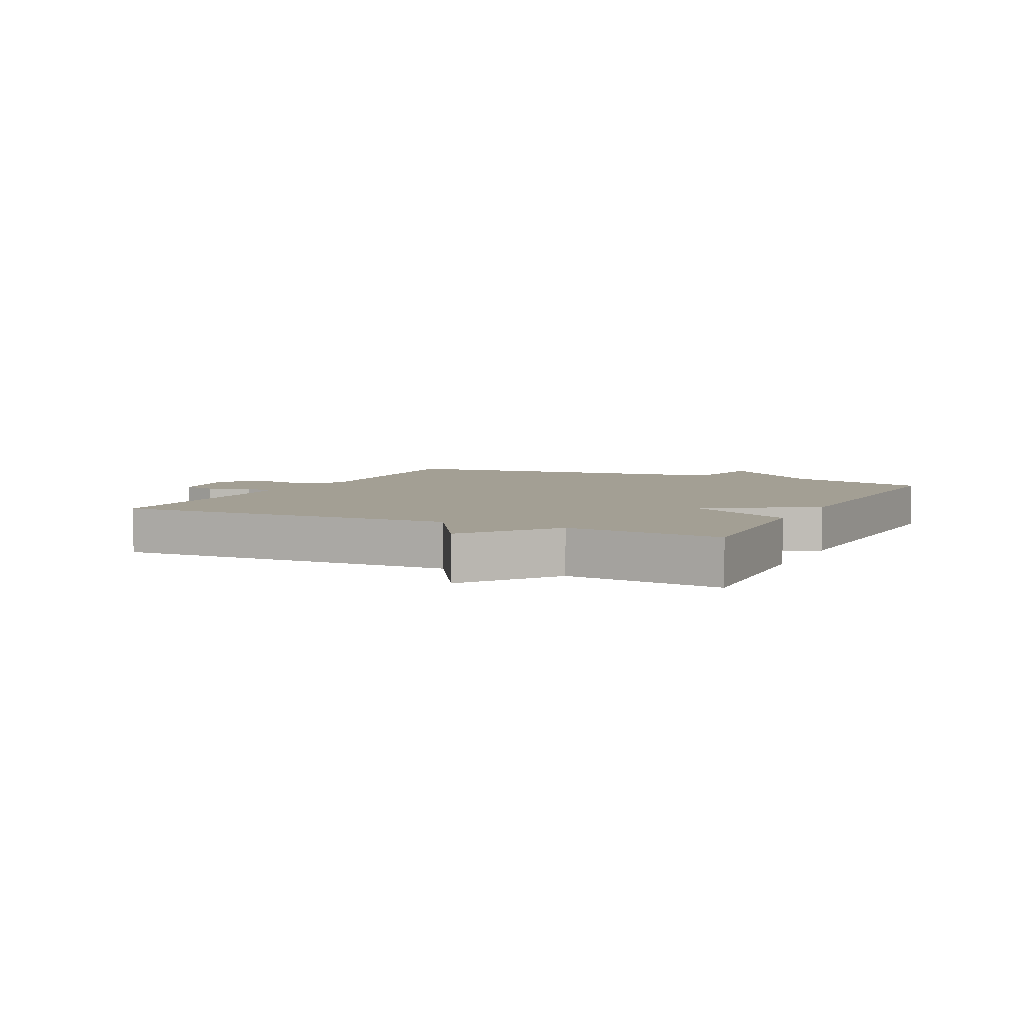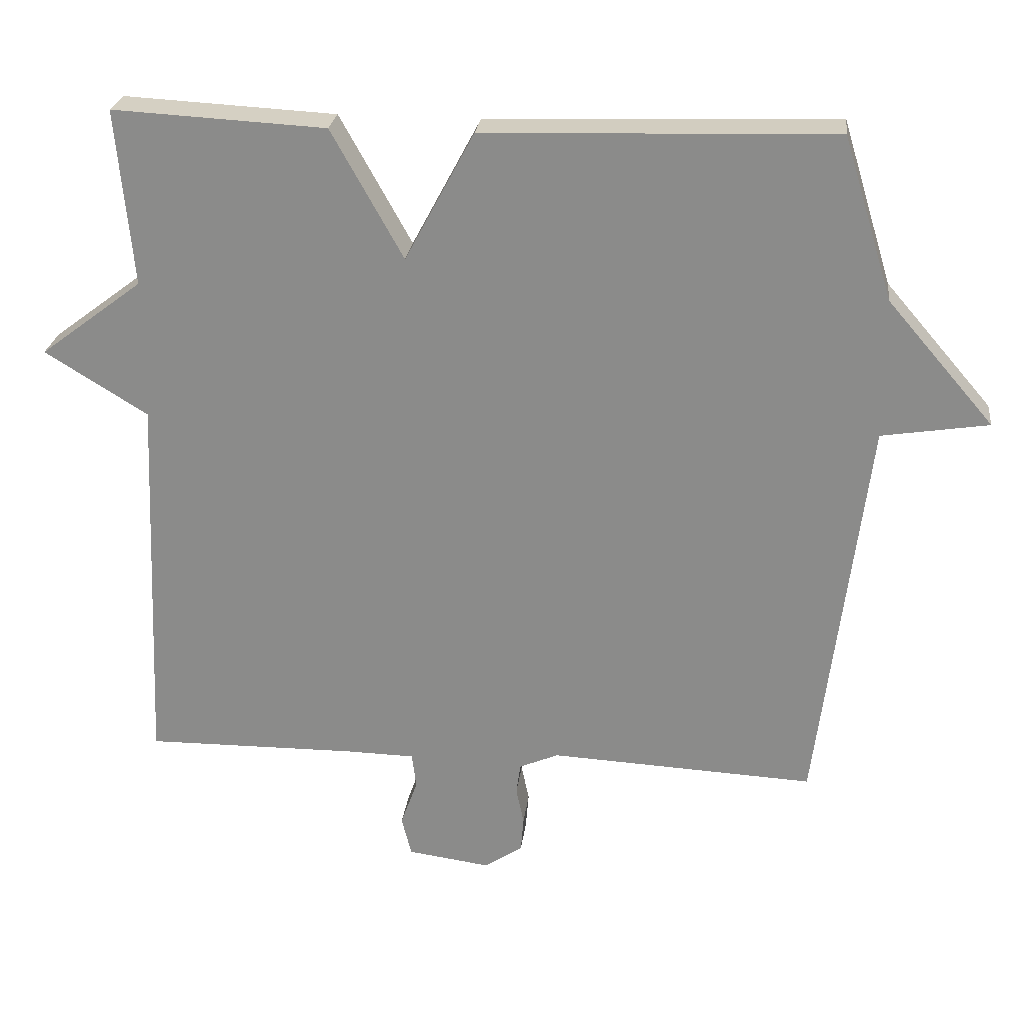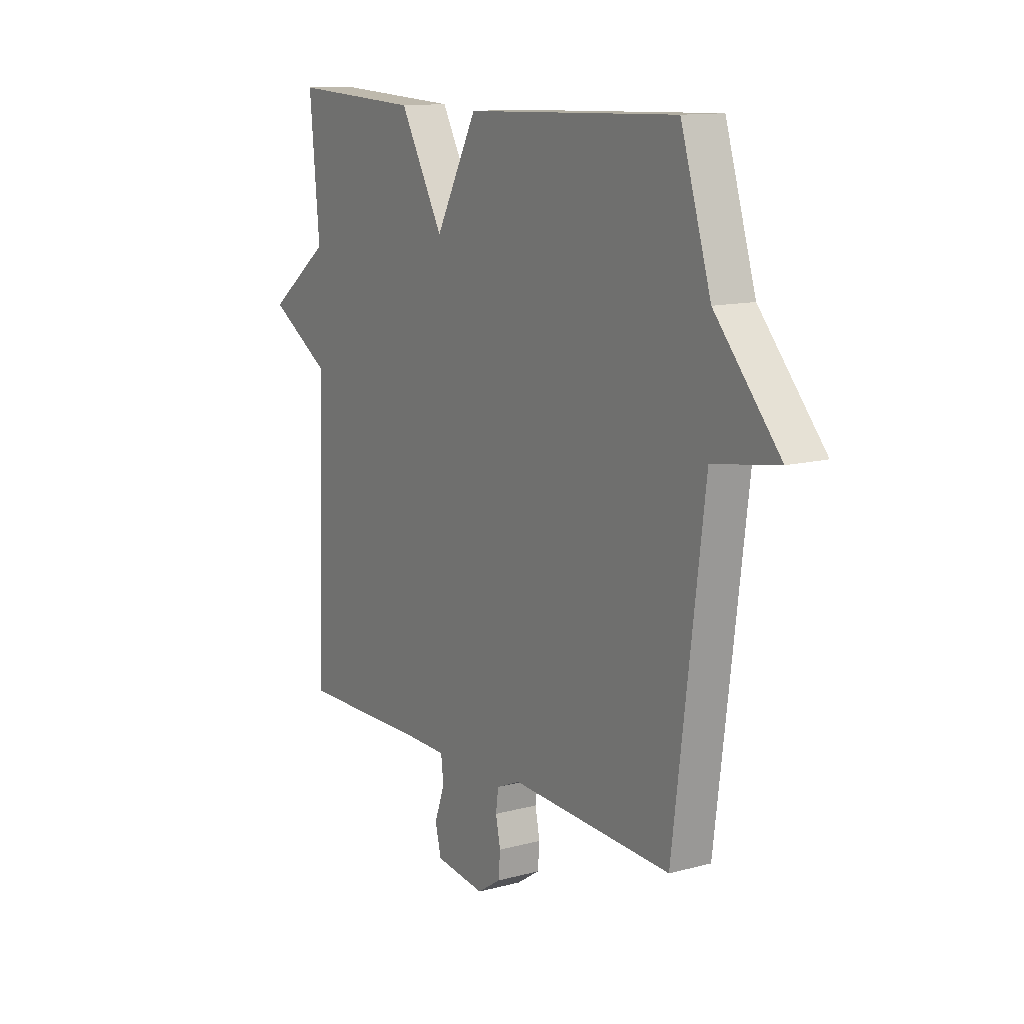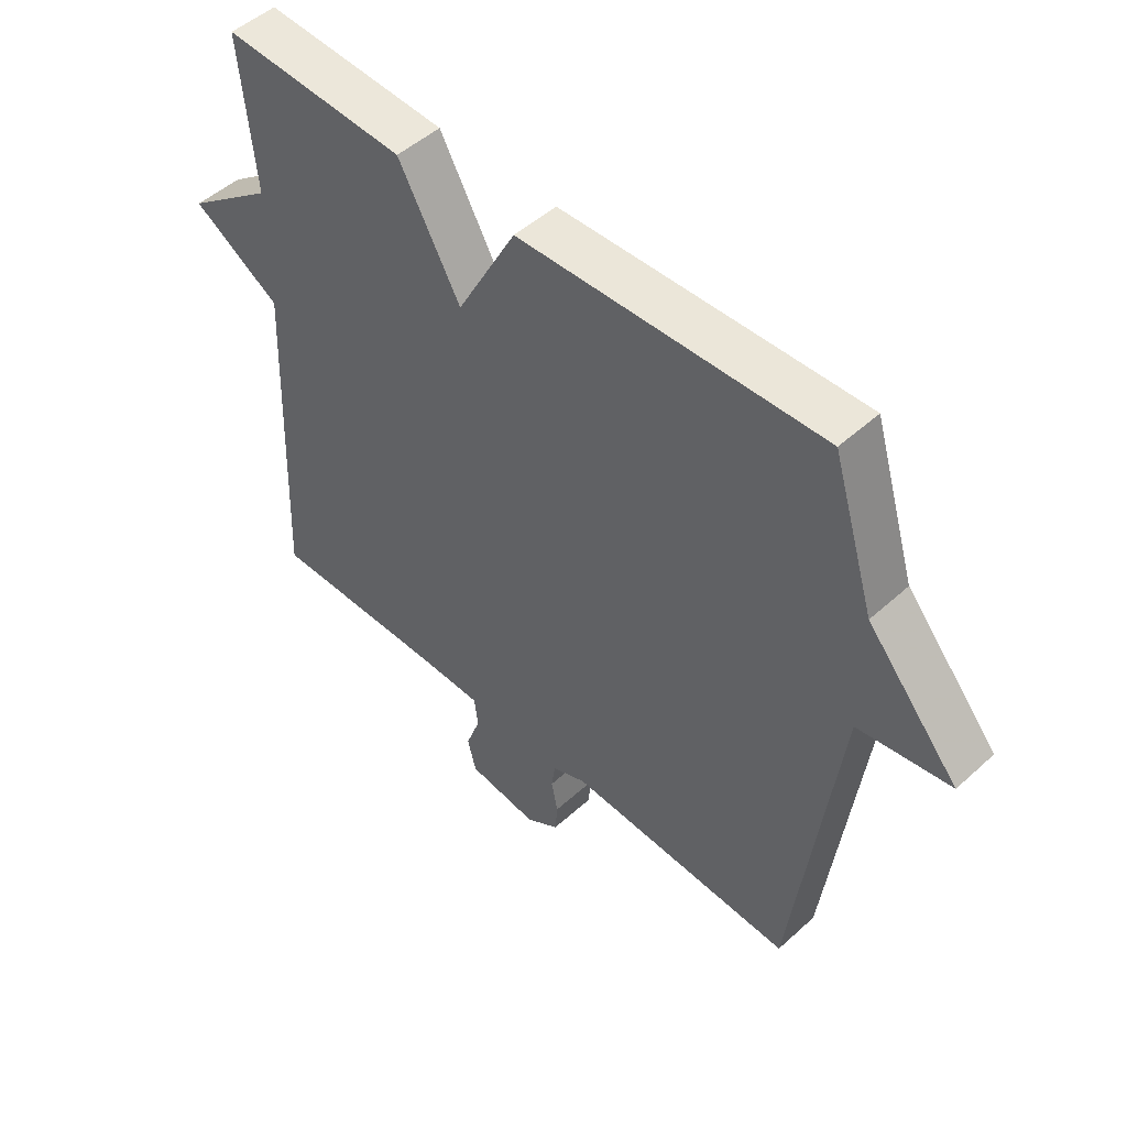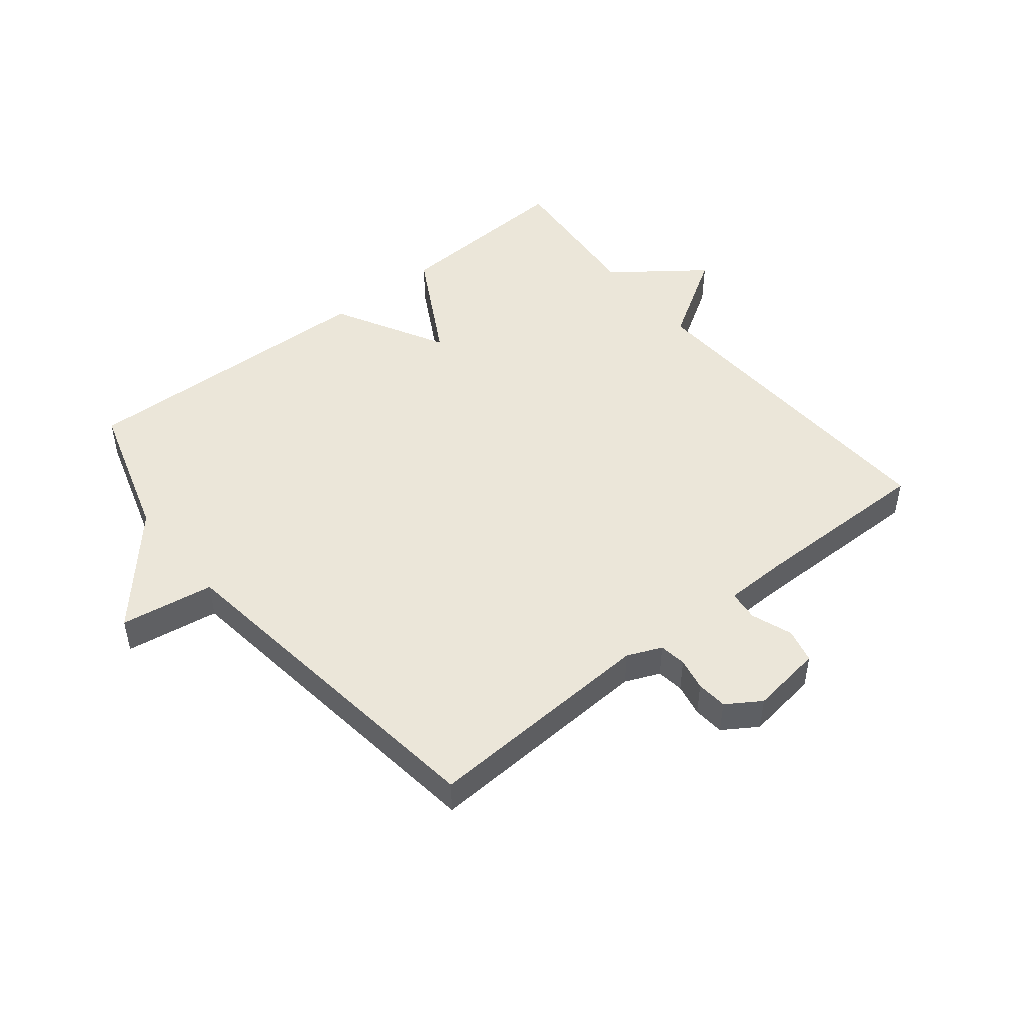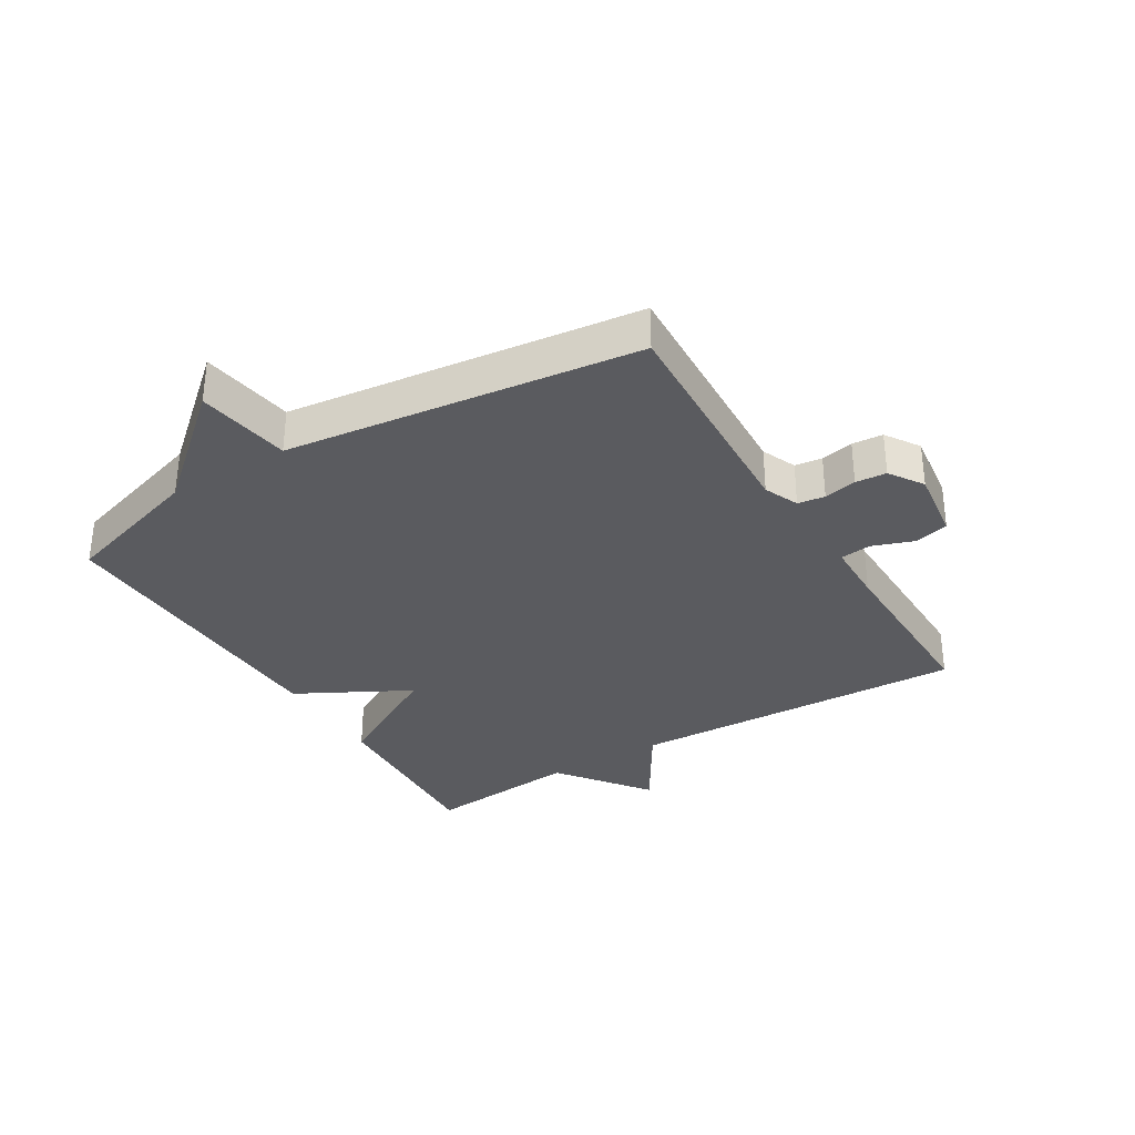
<metadata>
{"format":"obj","ext":"obj","renderer":"f3d","projection":"perspective","resolution":1024,"background":"white","views":[{"elev":5.3,"azim":-64.0,"up":"+Y"},{"elev":25.2,"azim":6.8,"up":"+Z"},{"elev":12.4,"azim":57.9,"up":"+Z"},{"elev":49.5,"azim":45.0,"up":"+Z"},{"elev":47.9,"azim":141.0,"up":"+Y"},{"elev":-33.2,"azim":121.3,"up":"+Y"}]}
</metadata>
<code>
v -0.5 0.07 0.5
v -0.197 0.07 0.484
v -0.095 0.07 0.301
v 0.003 0.07 0.484
v 0.5 0.07 0.5
v 0.571 0.07 0.269
v 0.723 0.07 0.093
v 0.571 0.07 0.069
v 0.5 0.07 -0.5
v 0.123 0.07 -0.481
v 0.067 0.07 -0.505
v 0.061 0.07 -0.549
v 0.072 0.07 -0.602
v 0.068 0.07 -0.652
v 0.013 0.07 -0.688
v -0.104 0.07 -0.672
v -0.118 0.07 -0.616
v -0.094 0.07 -0.549
v -0.1 0.07 -0.499
v -0.201 0.07 -0.497
v -0.5 0.07 -0.5
v -0.477 0.07 0.049
v -0.623 0.07 0.139
v -0.477 0.07 0.249
v -0.5 0 0.5
v -0.197 0 0.484
v -0.095 0 0.301
v 0.003 0 0.484
v 0.5 0 0.5
v 0.571 0 0.269
v 0.723 0 0.093
v 0.571 0 0.069
v 0.5 0 -0.5
v 0.123 0 -0.481
v 0.067 0 -0.505
v 0.061 0 -0.549
v 0.072 0 -0.602
v 0.068 0 -0.652
v 0.013 0 -0.688
v -0.104 0 -0.672
v -0.118 0 -0.616
v -0.094 0 -0.549
v -0.1 0 -0.499
v -0.201 0 -0.497
v -0.5 0 -0.5
v -0.477 0 0.049
v -0.623 0 0.139
v -0.477 0 0.249
f 22 23 24
f 20 21 22
f 19 20 22 24
f 16 17 18
f 15 16 18
f 14 15 18
f 13 14 18
f 12 13 18
f 11 12 18 19
f 1 2 3
f 24 1 3
f 19 24 3
f 11 19 3
f 10 11 3
f 6 7 8
f 8 9 10
f 6 8 10
f 5 6 10
f 4 5 10
f 3 4 10
f 48 47 46
f 46 45 44
f 48 46 44 43
f 42 41 40
f 42 40 39
f 42 39 38
f 42 38 37
f 42 37 36
f 43 42 36 35
f 27 26 25
f 27 25 48
f 27 48 43
f 27 43 35
f 27 35 34
f 32 31 30
f 34 33 32
f 34 32 30
f 34 30 29
f 34 29 28
f 34 28 27
f 1 25 26 2
f 2 26 27 3
f 3 27 28 4
f 4 28 29 5
f 5 29 30 6
f 6 30 31 7
f 7 31 32 8
f 8 32 33 9
f 9 33 34 10
f 10 34 35 11
f 11 35 36 12
f 12 36 37 13
f 13 37 38 14
f 14 38 39 15
f 15 39 40 16
f 16 40 41 17
f 17 41 42 18
f 18 42 43 19
f 19 43 44 20
f 20 44 45 21
f 21 45 46 22
f 22 46 47 23
f 23 47 48 24
f 24 48 25 1

</code>
